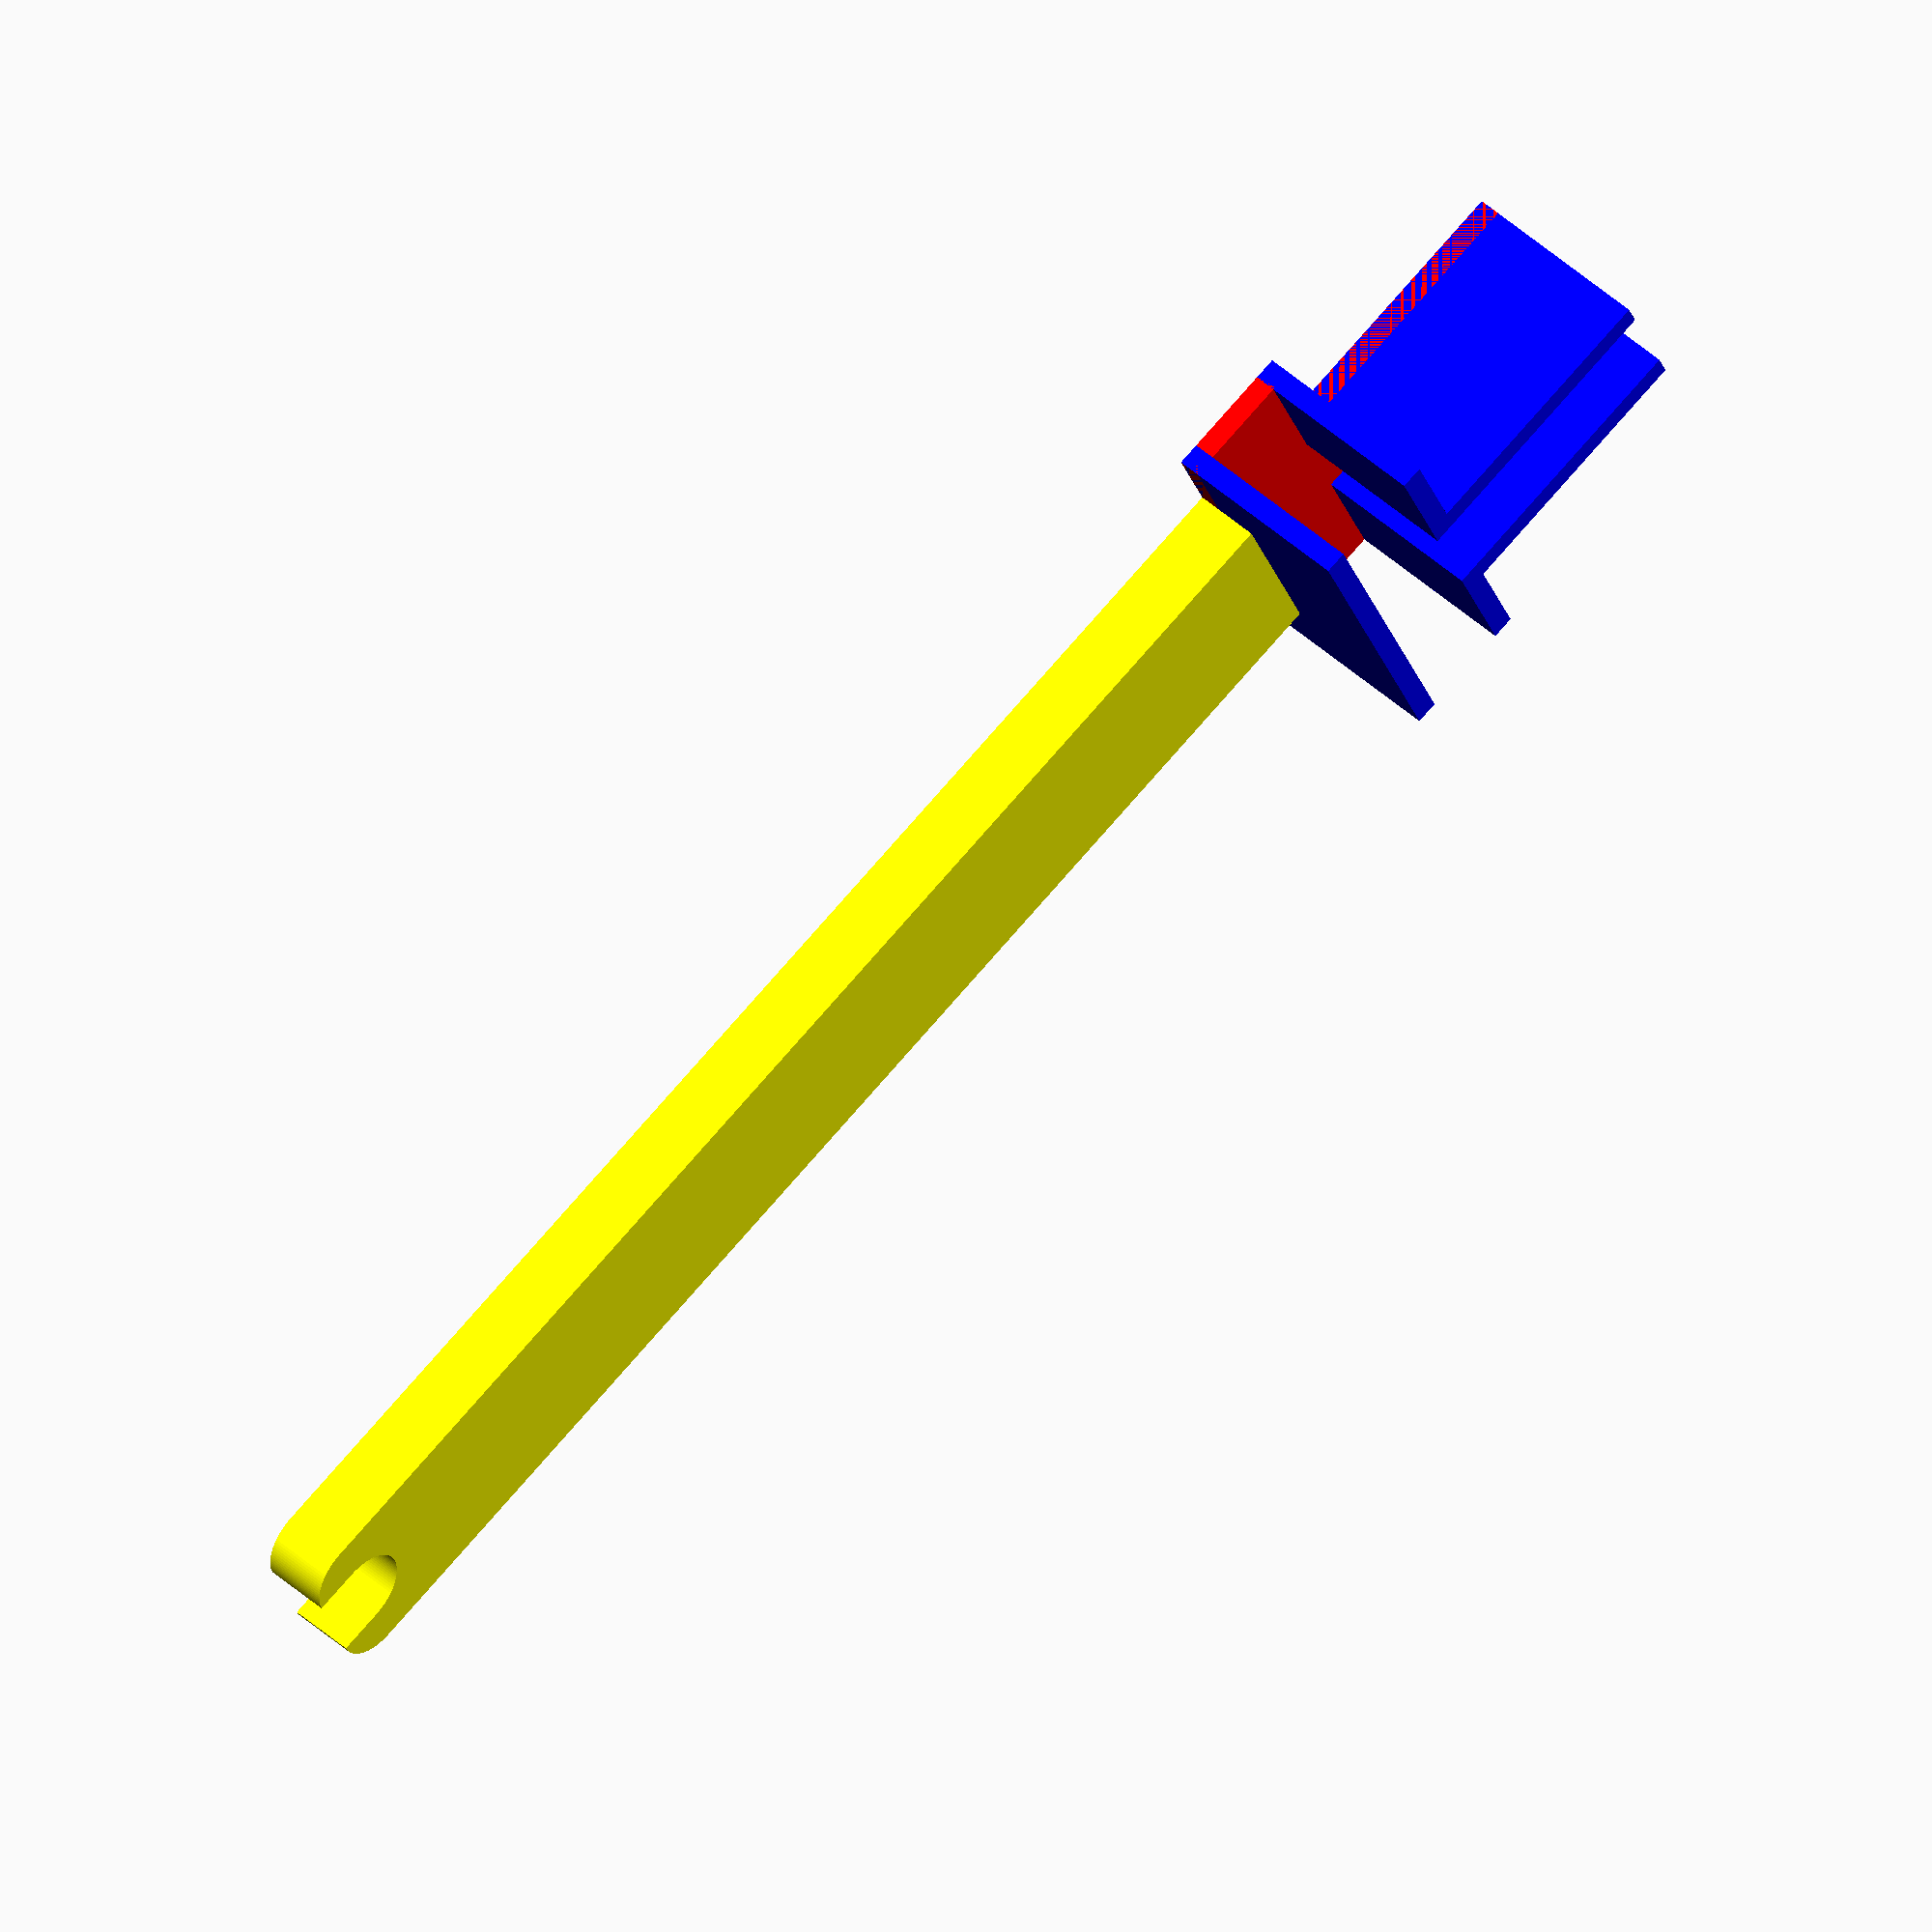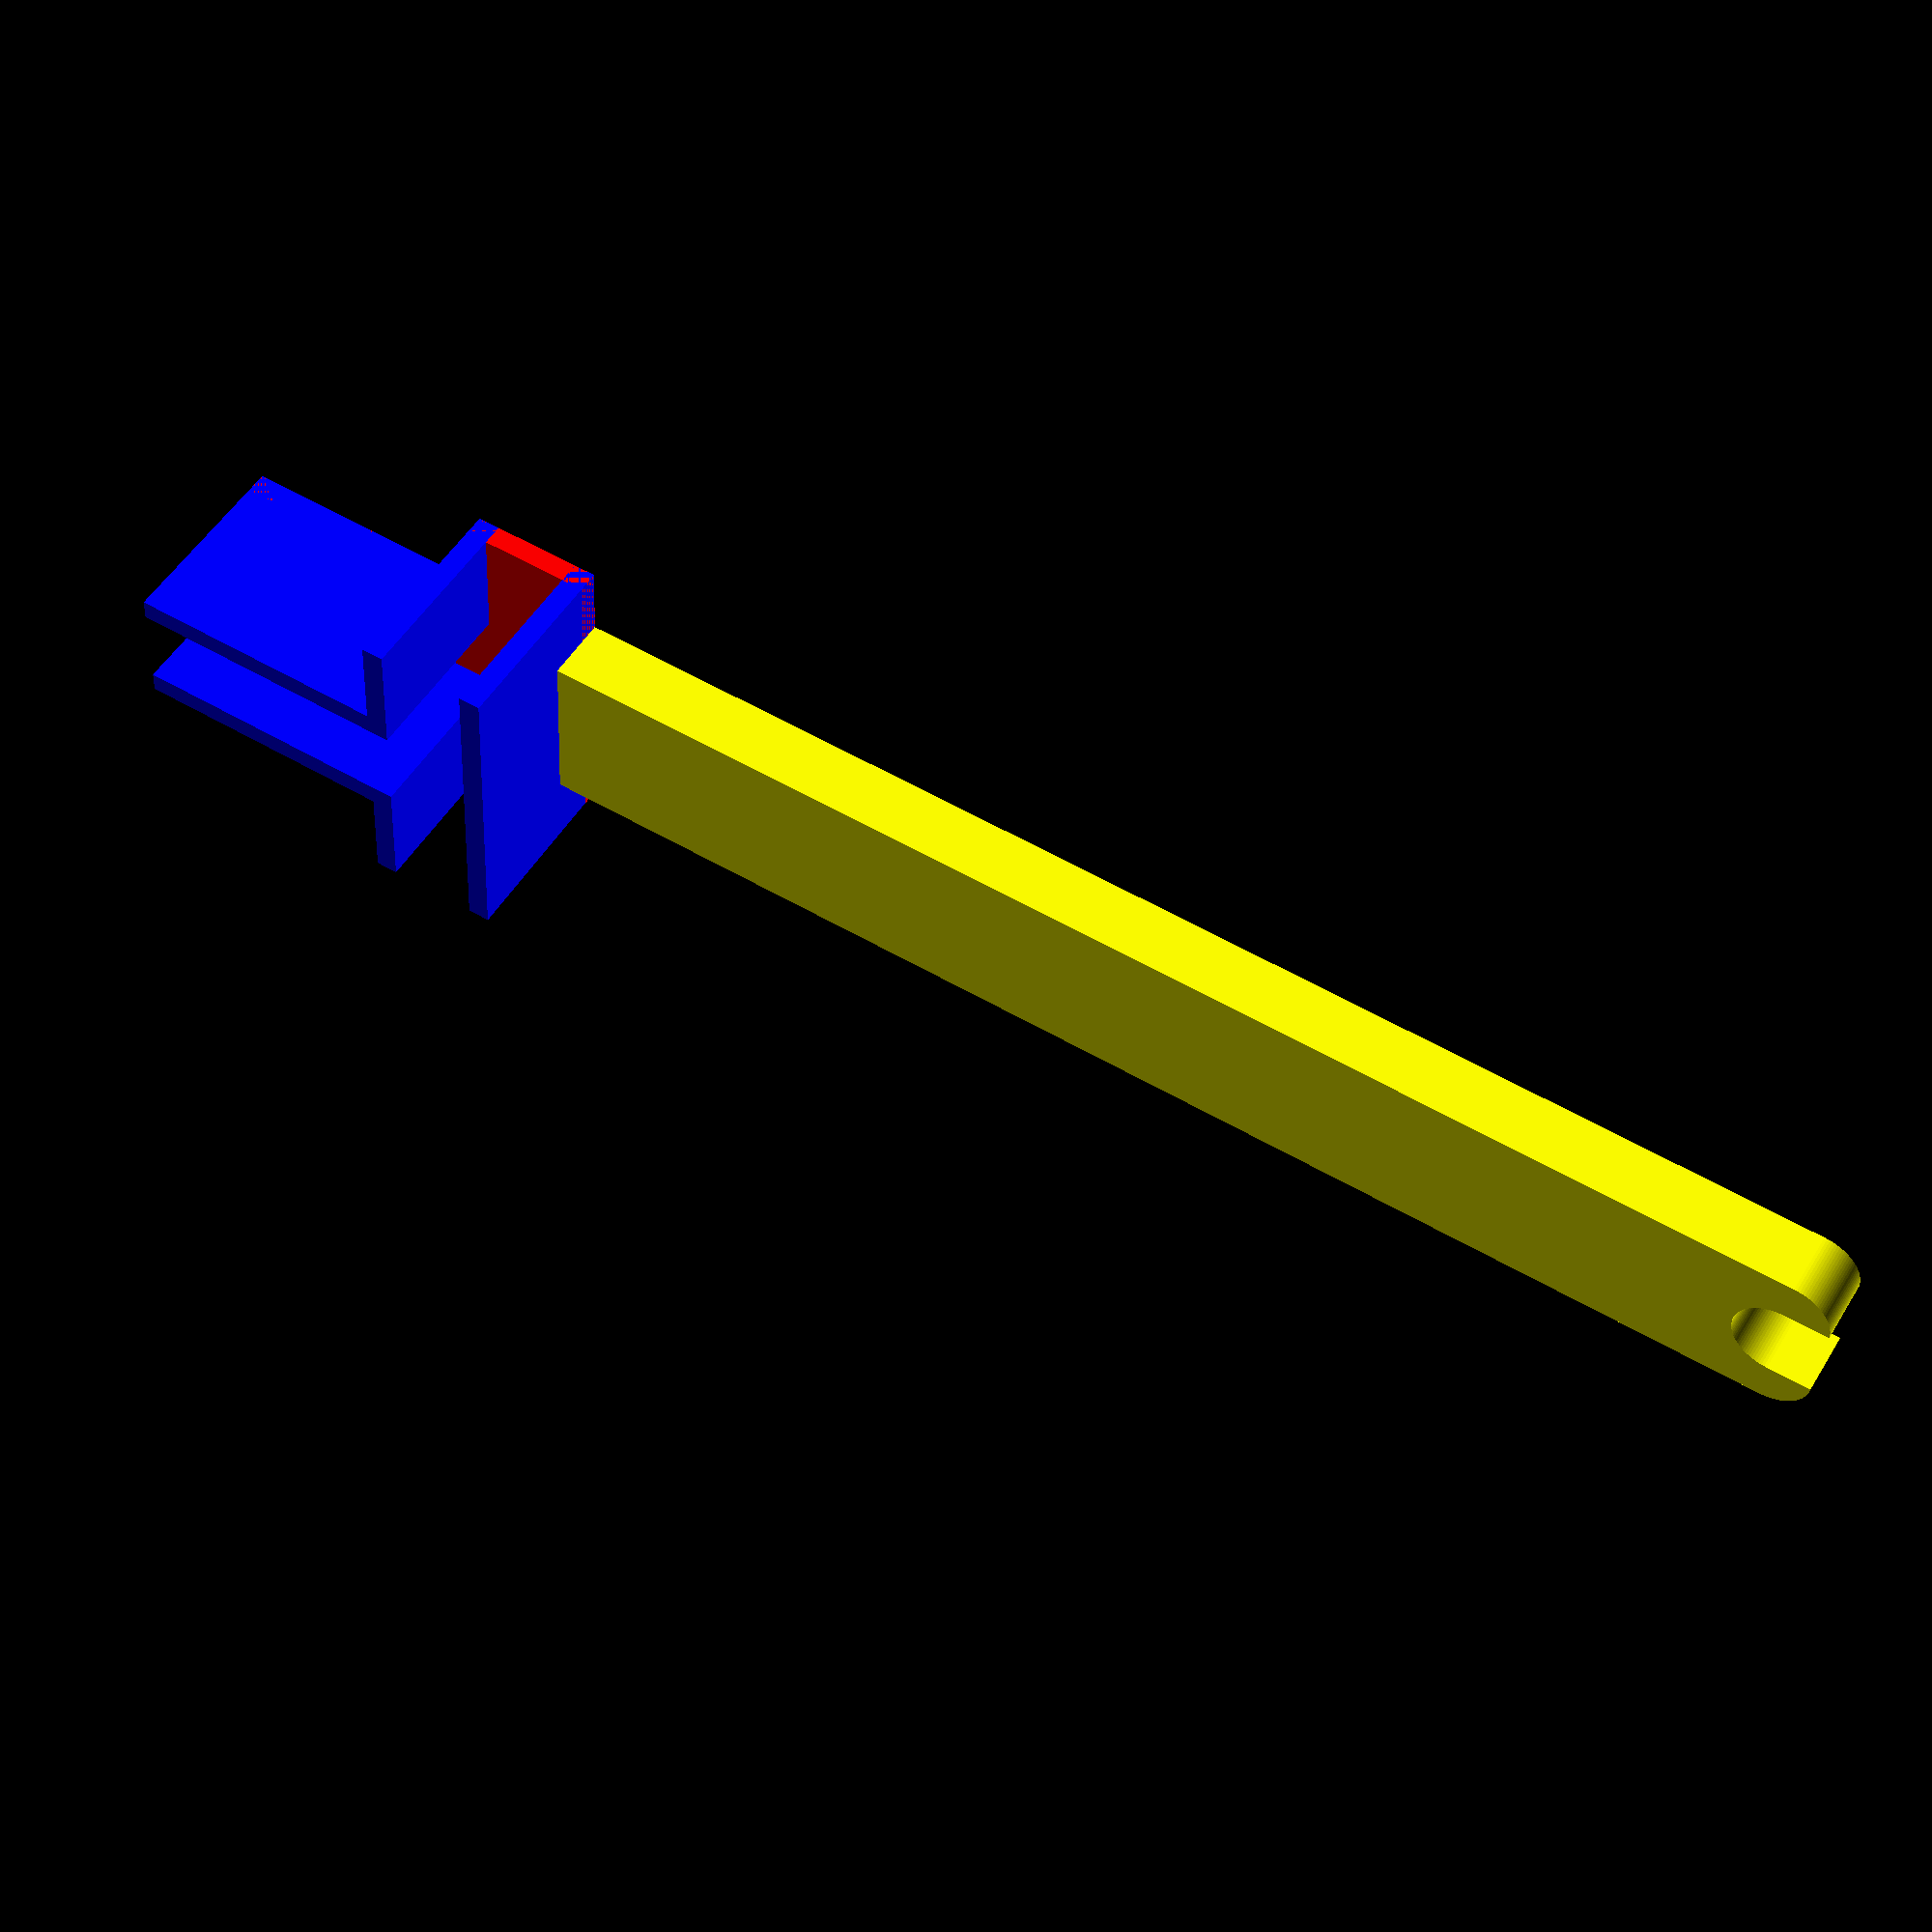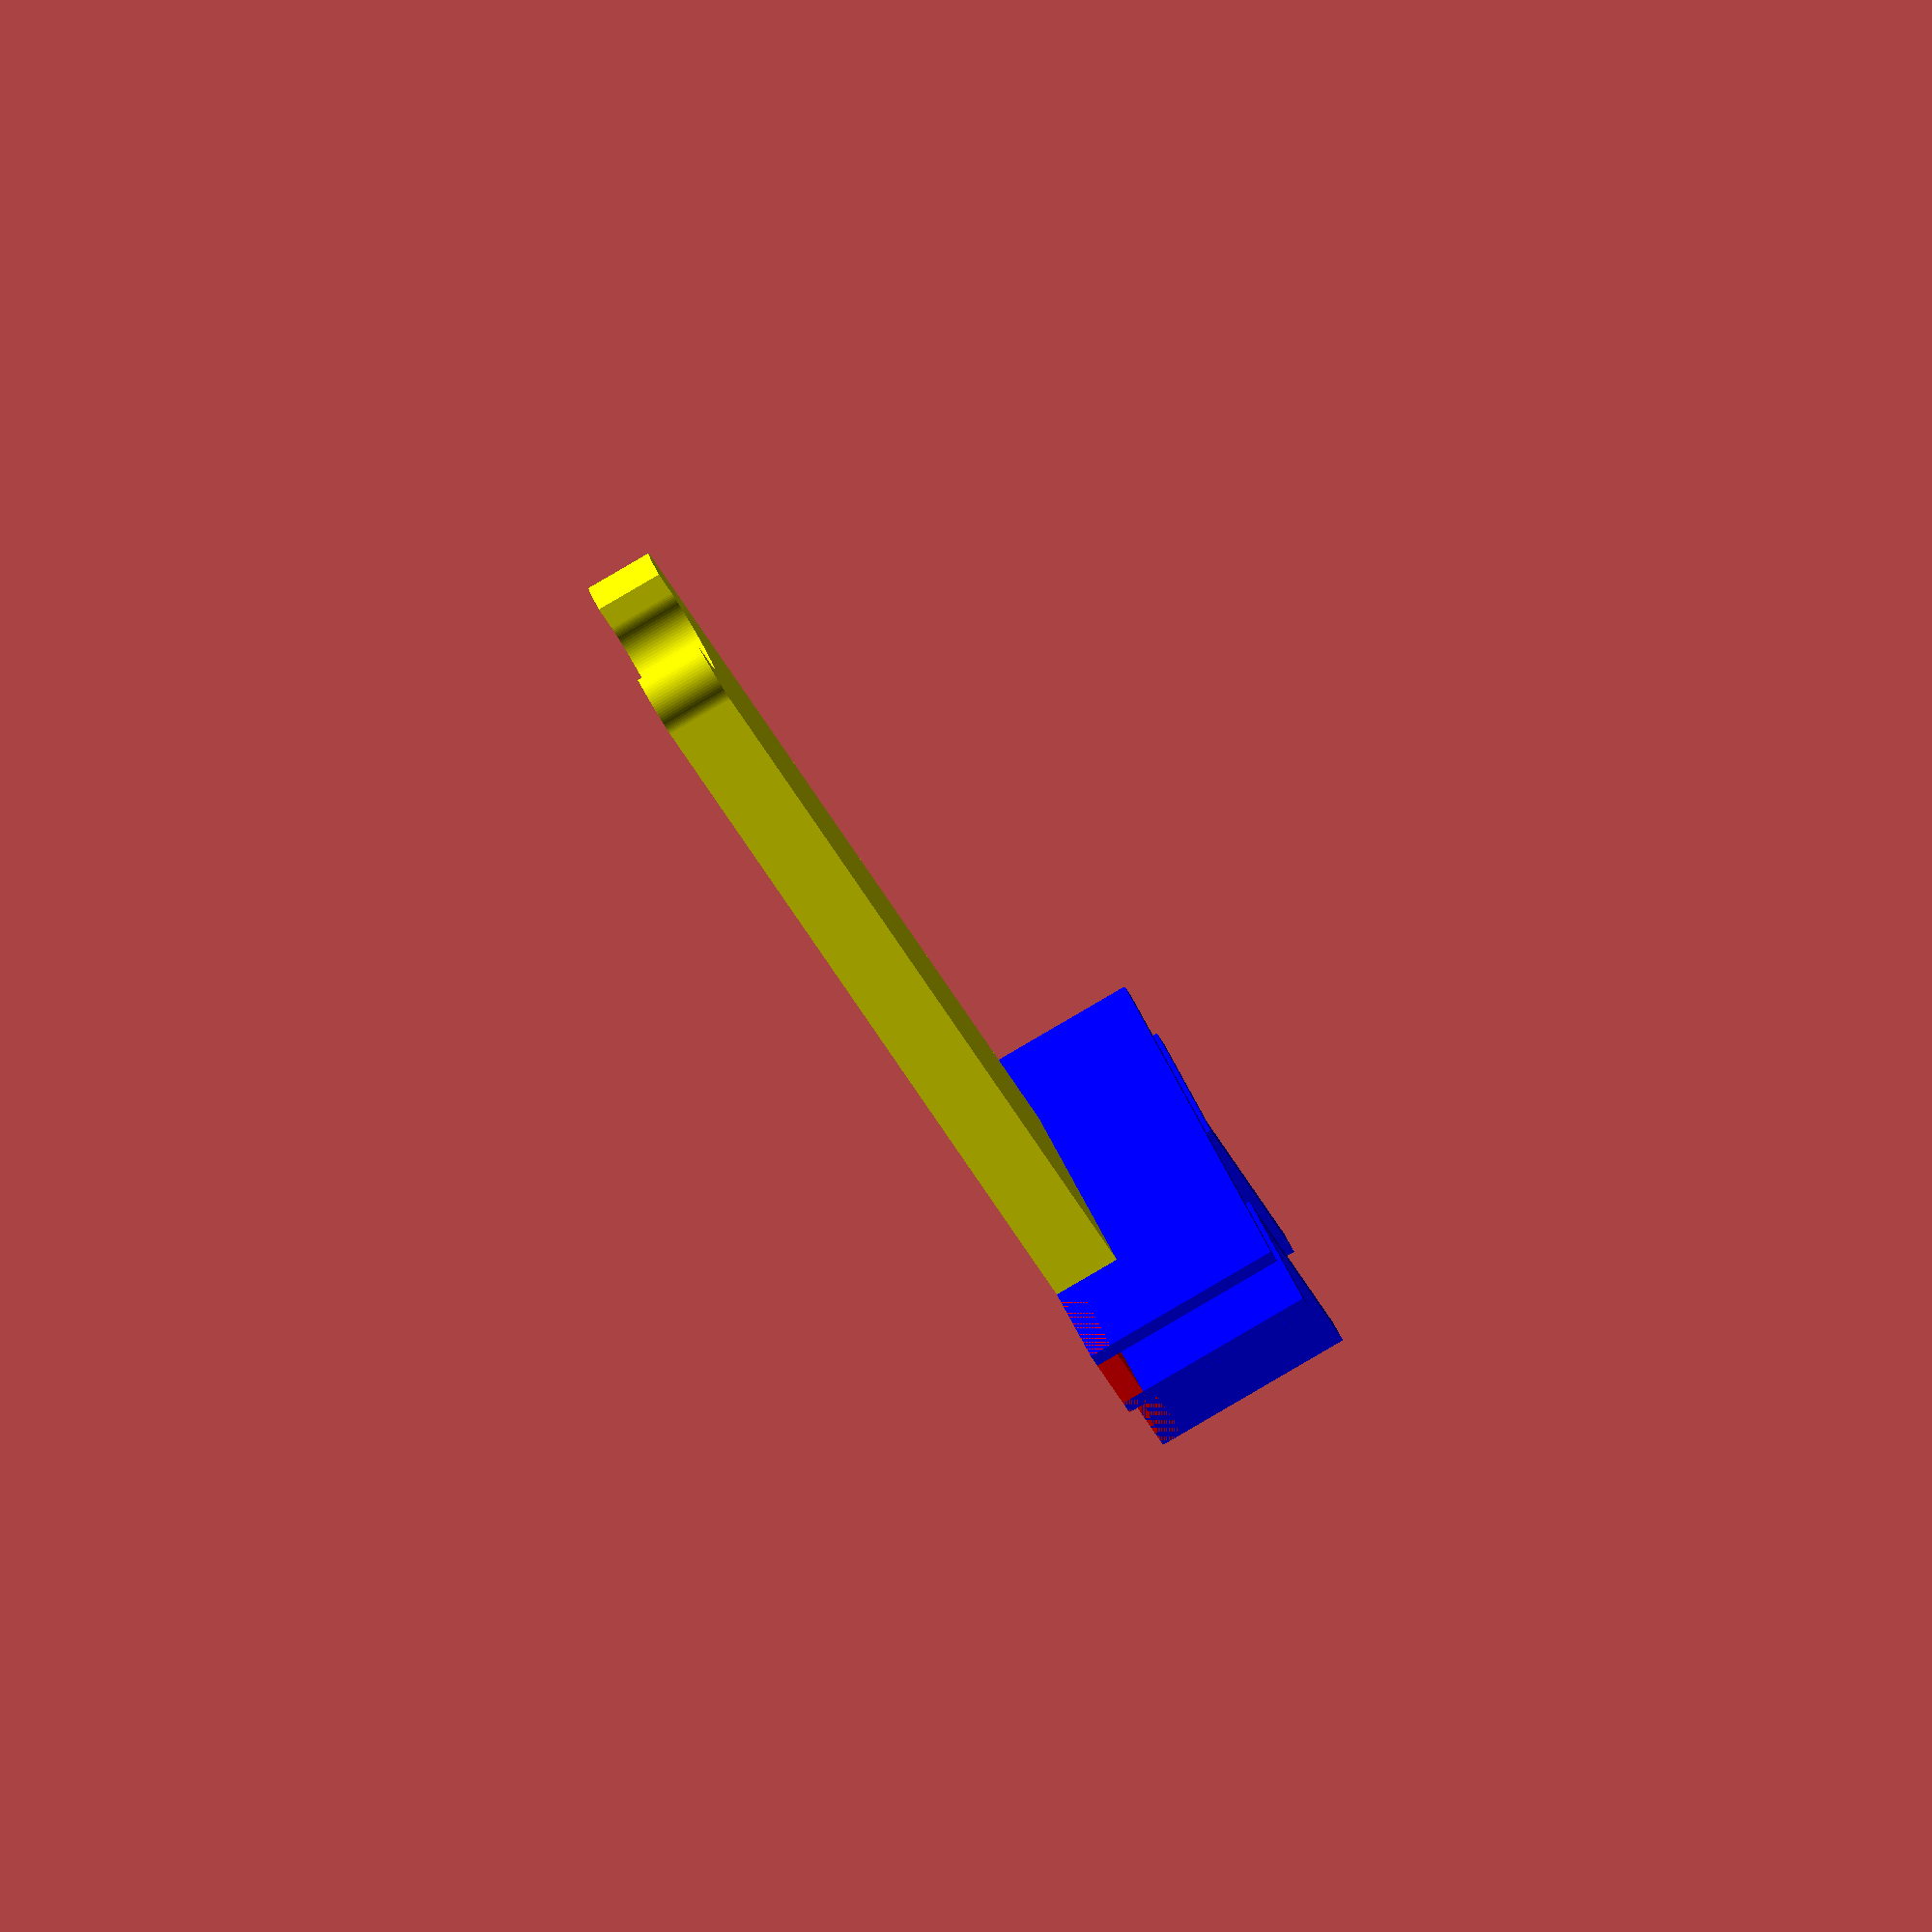
<openscad>
plexi = 8;
walls = 2;
walls_support = 1.5;
bottom = 30;
side_width = 15;
hole_diameter = 8;
/* top_width = plexi + 2*walls; */
top_width = hole_diameter + 8;
height = 130;
thickness = 4;
depth = 18;
/* depth = 30; */
supports = height - 12;
column = 6;
$fn = 100;

module column() {
  difference() {
    translate([-(top_width - hole_diameter)/2, 0]) {
      minkowski() {
        circle(d = top_width - hole_diameter);
        square([top_width - hole_diameter, height - hole_diameter/2]);
      }
    }
    translate([0, height - hole_diameter/2]) {
      circle(d = hole_diameter);
    }
    translate([0, height]) {
      square([hole_diameter, hole_diameter], center = true);
    }
    rotate(180) {
      translate([-500, -plexi/2]) {
        square([1000, 1000]);
      }
    }
  }
}

module plate() {
  square([2*side_width, plexi + 2*walls], center = true);
  translate([0, -bottom/2]) {
    square([plexi + 2*walls, bottom], center = true);
  }
}

module walls_half() {
  translate([0, plexi/2]) {
    square([side_width, walls]);
  }
  translate([plexi - walls, -plexi/2 - walls]) {
    square([side_width + walls - plexi, walls]);
  }
  translate([plexi/2, -bottom]) {
    square([walls, bottom - plexi/2]);
  }
}

module supports_half() {
  translate([top_width/2, plexi/2 + walls, walls]) {
    rotate([0, -90, 0]) {
      linear_extrude(height = walls_support) {
        polygon([[0, 0], [depth - walls, 0], [0, supports]]);
      }
    }
  }
}

module supports() {
  supports_half();
  mirror() supports_half();
}

module walls() {
  walls_half();
  mirror() walls_half();
}

module outer() {
  color("red") linear_extrude(height = walls) plate();
  color("yellow") linear_extrude(height = column) column();
  color("blue") linear_extrude(height = depth) walls();
  /* color("yellow") supports(); */
}

module inter() {
  color("red") linear_extrude(height = walls) {
    difference() {
      plate();
      translate([top_width/2, -walls - plexi/2 - 1]) {
        square([side_width, 2*walls + plexi + 2]);
      }
      translate([-plexi/2, -bottom]) {
        square([plexi, bottom + plexi/2]);
      }
    }
  }
  color("yellow") linear_extrude(height = column) column();
  color("blue") linear_extrude(height = depth) {
    mirror() walls_half();
    translate([0, plexi/2]) {
      square([top_width/2, walls]);
    }
    translate([plexi/2, -bottom]) {
      square([walls, bottom + plexi/2]);
    }
  }
}

outer();
/* inter(); */

</openscad>
<views>
elev=312.4 azim=248.2 roll=315.0 proj=o view=solid
elev=308.3 azim=93.5 roll=30.5 proj=p view=solid
elev=85.1 azim=213.5 roll=300.3 proj=o view=solid
</views>
